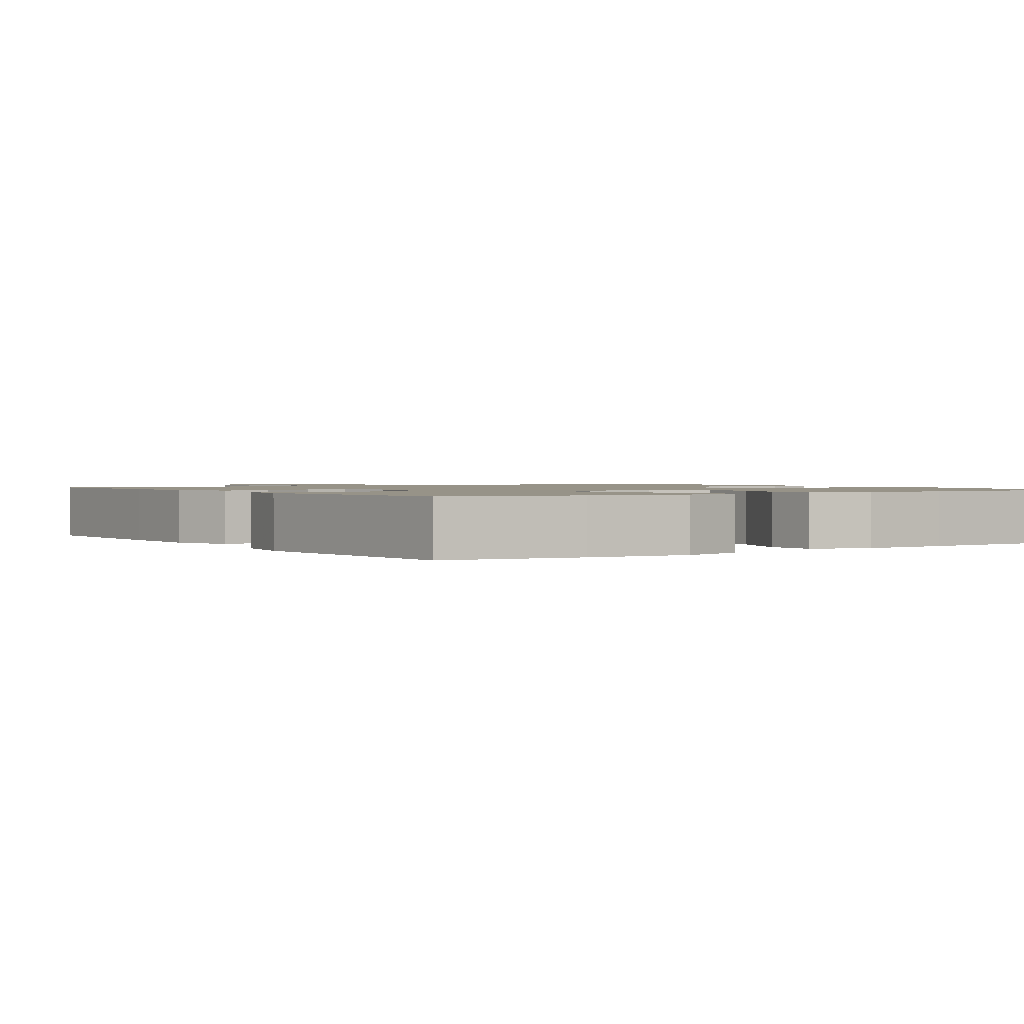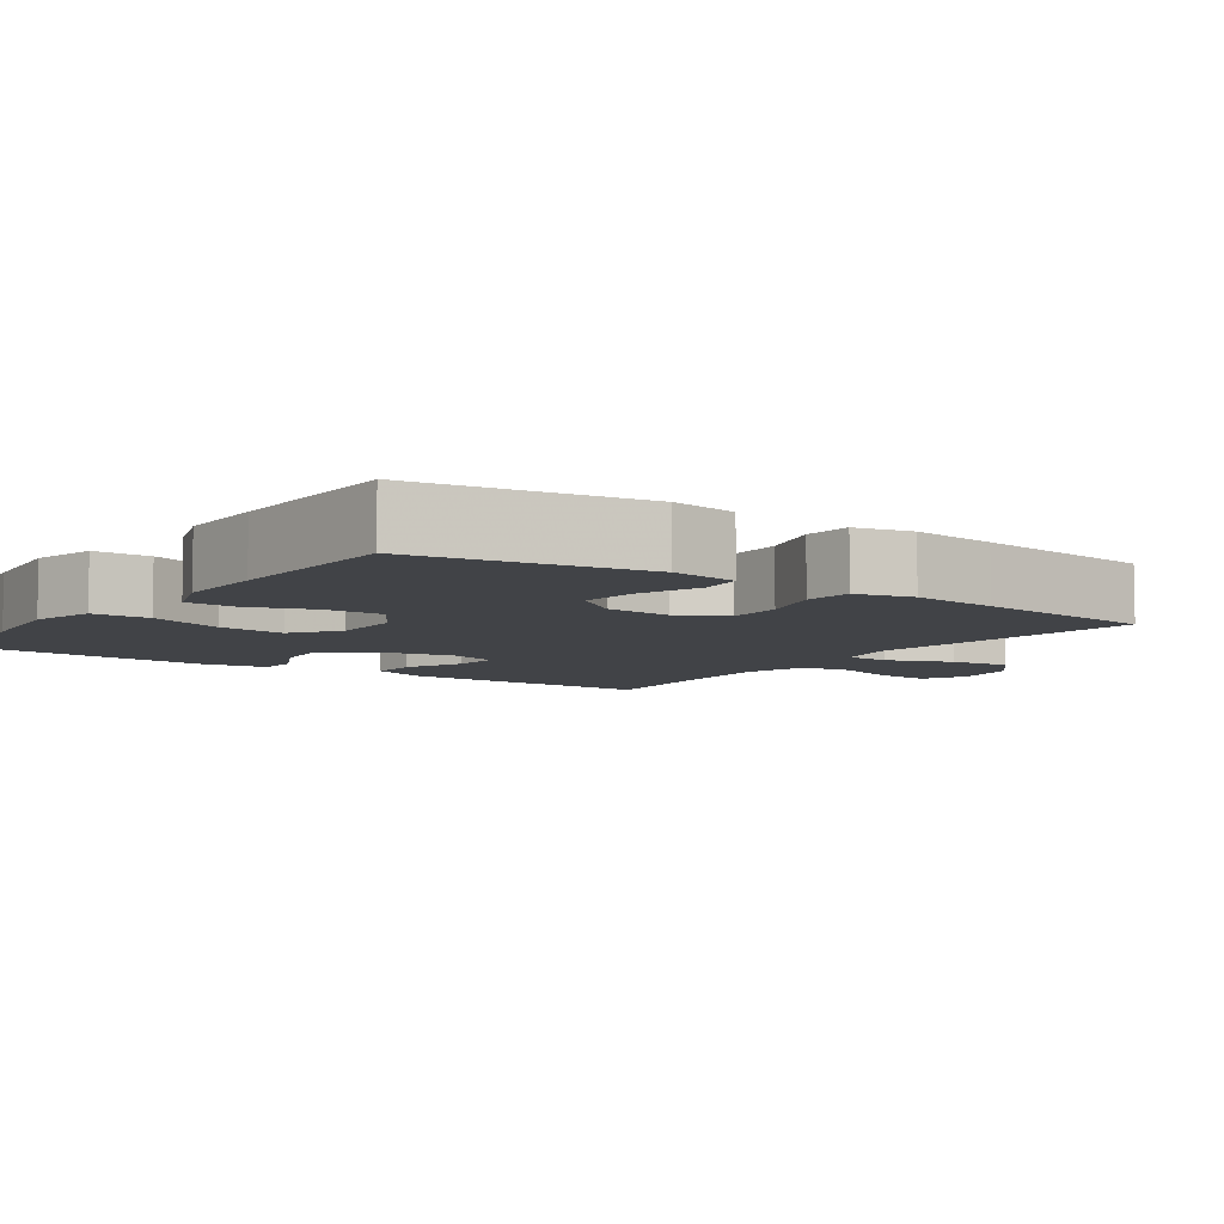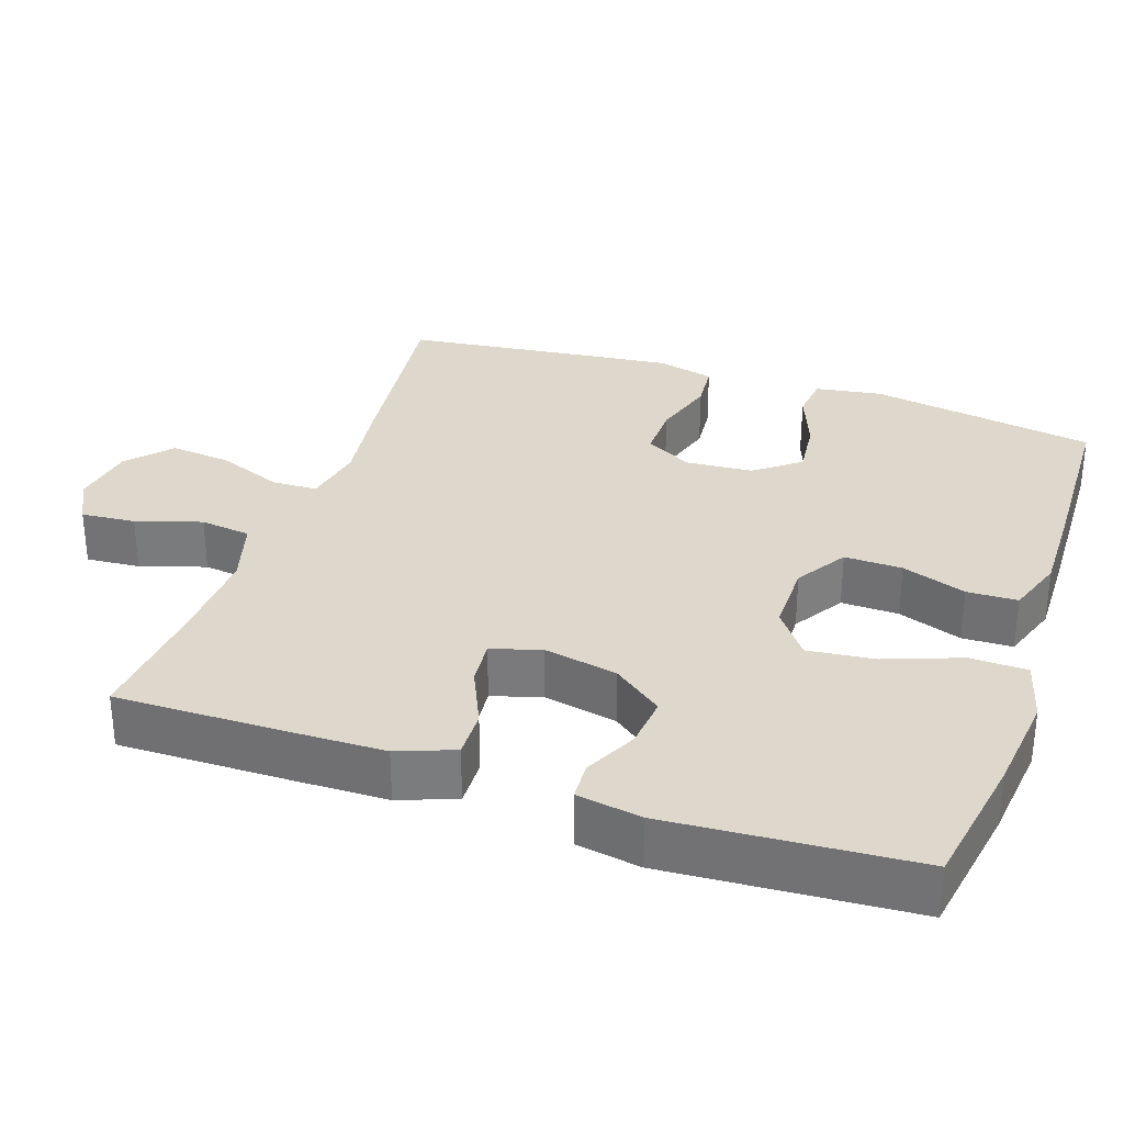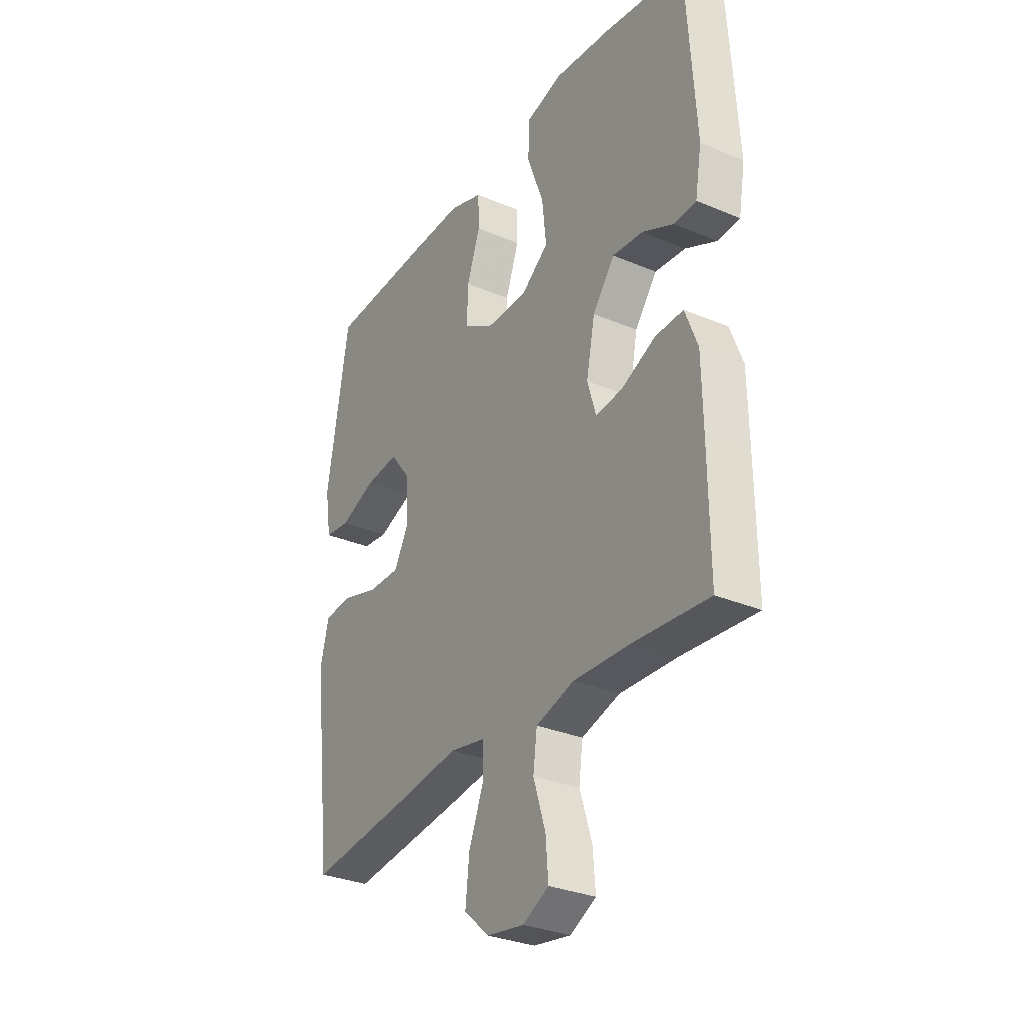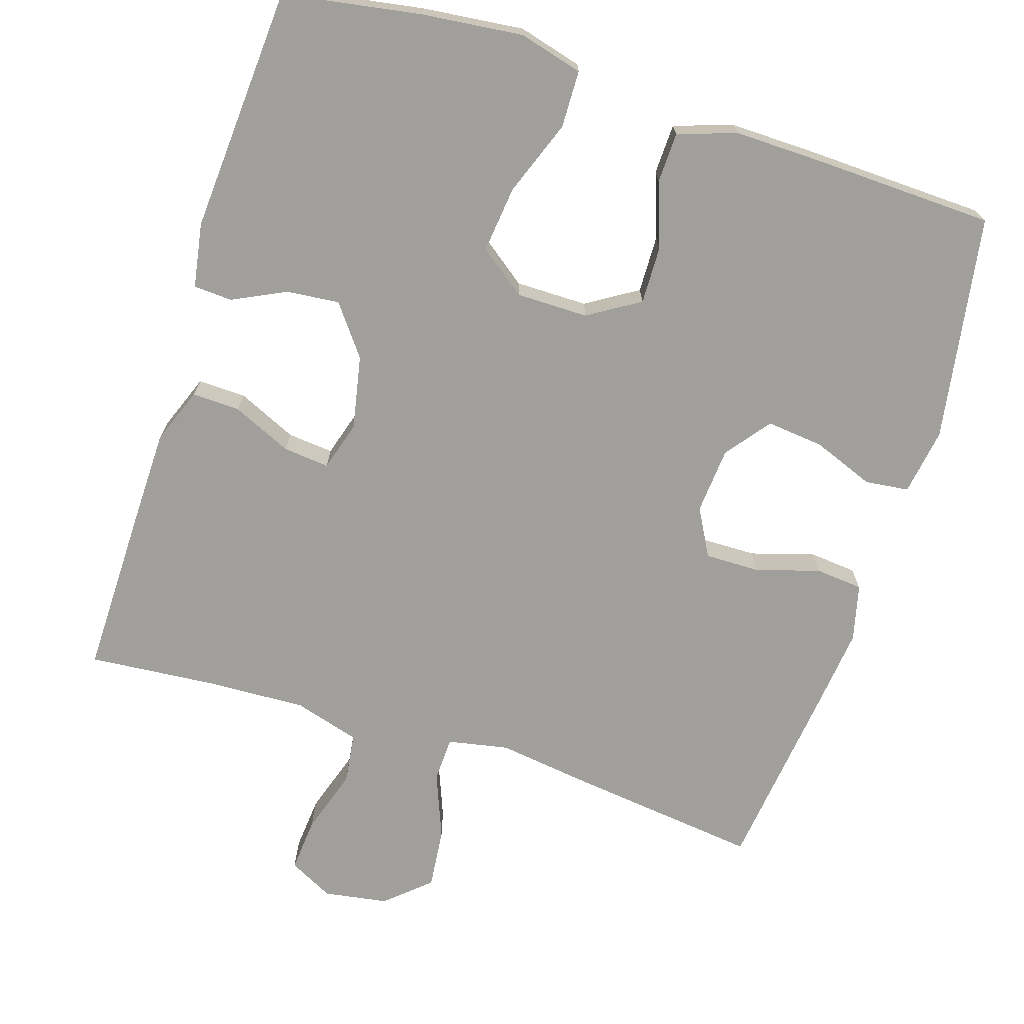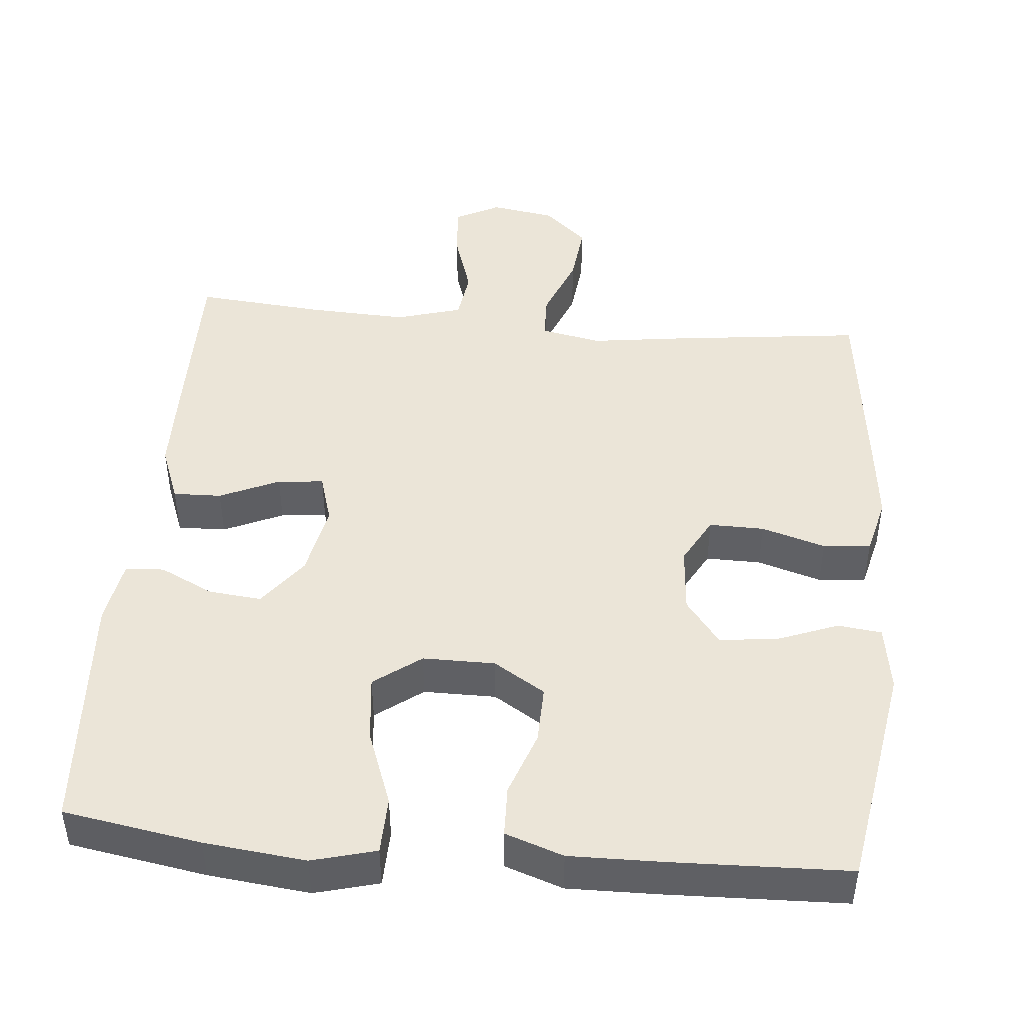
<metadata>
{"format":"obj","ext":"obj","renderer":"f3d","projection":"perspective","resolution":1024,"background":"white","views":[{"elev":1.3,"azim":-34.0,"up":"+Y"},{"elev":-6.9,"azim":54.9,"up":"+Y"},{"elev":31.5,"azim":-71.2,"up":"+Y"},{"elev":-31.1,"azim":-121.1,"up":"+Z"},{"elev":-71.2,"azim":-17.7,"up":"+Y"},{"elev":45.9,"azim":5.2,"up":"+Y"}]}
</metadata>
<code>
v -0.5 0.07 0.5
v -0.315 0.07 0.531
v -0.179 0.07 0.546
v -0.093 0.07 0.523
v -0.091 0.07 0.446
v -0.129 0.07 0.344
v -0.139 0.07 0.254
v -0.076 0.07 0.207
v 0.021 0.07 0.207
v 0.09 0.07 0.25
v 0.088 0.07 0.328
v 0.057 0.07 0.415
v 0.059 0.07 0.483
v 0.137 0.07 0.51
v 0.257 0.07 0.508
v 0.5 0.07 0.5
v 0.551 0.07 0.195
v 0.537 0.07 0.105
v 0.478 0.07 0.098
v 0.395 0.07 0.13
v 0.318 0.07 0.138
v 0.272 0.07 0.078
v 0.265 0.07 -0.012
v 0.3 0.07 -0.076
v 0.374 0.07 -0.075
v 0.46 0.07 -0.049
v 0.524 0.07 -0.055
v 0.543 0.07 -0.132
v 0.53 0.07 -0.249
v 0.5 0.07 -0.5
v 0.24 0.07 -0.469
v 0.115 0.07 -0.452
v 0.033 0.07 -0.468
v 0.031 0.07 -0.529
v 0.066 0.07 -0.617
v 0.075 0.07 -0.699
v 0.017 0.07 -0.751
v -0.07 0.07 -0.765
v -0.13 0.07 -0.734
v -0.124 0.07 -0.661
v -0.096 0.07 -0.573
v -0.105 0.07 -0.505
v -0.194 0.07 -0.479
v -0.328 0.07 -0.485
v -0.5 0.07 -0.5
v -0.498 0.07 -0.265
v -0.496 0.07 -0.144
v -0.467 0.07 -0.068
v -0.402 0.07 -0.07
v -0.322 0.07 -0.106
v -0.26 0.07 -0.112
v -0.24 0.07 -0.045
v -0.26 0.07 0.054
v -0.311 0.07 0.121
v -0.382 0.07 0.114
v -0.454 0.07 0.079
v -0.506 0.07 0.082
v -0.521 0.07 0.169
v -0.5 0 0.5
v -0.315 0 0.531
v -0.179 0 0.546
v -0.093 0 0.523
v -0.091 0 0.446
v -0.129 0 0.344
v -0.139 0 0.254
v -0.076 0 0.207
v 0.021 0 0.207
v 0.09 0 0.25
v 0.088 0 0.328
v 0.057 0 0.415
v 0.059 0 0.483
v 0.137 0 0.51
v 0.257 0 0.508
v 0.5 0 0.5
v 0.551 0 0.195
v 0.537 0 0.105
v 0.478 0 0.098
v 0.395 0 0.13
v 0.318 0 0.138
v 0.272 0 0.078
v 0.265 0 -0.012
v 0.3 0 -0.076
v 0.374 0 -0.075
v 0.46 0 -0.049
v 0.524 0 -0.055
v 0.543 0 -0.132
v 0.53 0 -0.249
v 0.5 0 -0.5
v 0.24 0 -0.469
v 0.115 0 -0.452
v 0.033 0 -0.468
v 0.031 0 -0.529
v 0.066 0 -0.617
v 0.075 0 -0.699
v 0.017 0 -0.751
v -0.07 0 -0.765
v -0.13 0 -0.734
v -0.124 0 -0.661
v -0.096 0 -0.573
v -0.105 0 -0.505
v -0.194 0 -0.479
v -0.328 0 -0.485
v -0.5 0 -0.5
v -0.498 0 -0.265
v -0.496 0 -0.144
v -0.467 0 -0.068
v -0.402 0 -0.07
v -0.322 0 -0.106
v -0.26 0 -0.112
v -0.24 0 -0.045
v -0.26 0 0.054
v -0.311 0 0.121
v -0.382 0 0.114
v -0.454 0 0.079
v -0.506 0 0.082
v -0.521 0 0.169
f 4 5 6
f 3 4 6
f 2 3 6
f 1 2 6
f 58 1 6
f 57 58 6
f 56 57 6
f 55 56 6
f 54 55 6 7
f 53 54 7 8
f 52 53 8 9
f 51 52 9 10
f 48 49 50
f 47 48 50
f 46 47 50
f 45 46 50
f 44 45 50
f 43 44 50 51
f 42 43 51 10
f 39 40 41
f 38 39 41
f 37 38 41
f 36 37 41
f 35 36 41
f 34 35 41
f 33 34 41 42
f 30 31 32
f 29 30 32
f 28 29 32
f 27 28 32
f 26 27 32
f 25 26 32
f 24 25 32 33
f 33 42 10
f 24 33 10
f 23 24 10
f 18 19 20
f 17 18 20
f 16 17 20
f 15 16 20
f 14 15 20
f 13 14 20
f 12 13 20
f 11 12 20
f 11 20 21
f 22 23 10 11
f 11 21 22
f 64 63 62
f 64 62 61
f 64 61 60
f 64 60 59
f 64 59 116
f 64 116 115
f 64 115 114
f 64 114 113
f 65 64 113 112
f 66 65 112 111
f 67 66 111 110
f 68 67 110 109
f 108 107 106
f 108 106 105
f 108 105 104
f 108 104 103
f 108 103 102
f 109 108 102 101
f 68 109 101 100
f 99 98 97
f 99 97 96
f 99 96 95
f 99 95 94
f 99 94 93
f 99 93 92
f 100 99 92 91
f 90 89 88
f 90 88 87
f 90 87 86
f 90 86 85
f 90 85 84
f 90 84 83
f 91 90 83 82
f 68 100 91
f 68 91 82
f 68 82 81
f 78 77 76
f 78 76 75
f 78 75 74
f 78 74 73
f 78 73 72
f 78 72 71
f 78 71 70
f 78 70 69
f 79 78 69
f 69 68 81 80
f 80 79 69
f 1 59 60 2
f 2 60 61 3
f 3 61 62 4
f 4 62 63 5
f 5 63 64 6
f 6 64 65 7
f 7 65 66 8
f 8 66 67 9
f 9 67 68 10
f 10 68 69 11
f 11 69 70 12
f 12 70 71 13
f 13 71 72 14
f 14 72 73 15
f 15 73 74 16
f 16 74 75 17
f 17 75 76 18
f 18 76 77 19
f 19 77 78 20
f 20 78 79 21
f 21 79 80 22
f 22 80 81 23
f 23 81 82 24
f 24 82 83 25
f 25 83 84 26
f 26 84 85 27
f 27 85 86 28
f 28 86 87 29
f 29 87 88 30
f 30 88 89 31
f 31 89 90 32
f 32 90 91 33
f 33 91 92 34
f 34 92 93 35
f 35 93 94 36
f 36 94 95 37
f 37 95 96 38
f 38 96 97 39
f 39 97 98 40
f 40 98 99 41
f 41 99 100 42
f 42 100 101 43
f 43 101 102 44
f 44 102 103 45
f 45 103 104 46
f 46 104 105 47
f 47 105 106 48
f 48 106 107 49
f 49 107 108 50
f 50 108 109 51
f 51 109 110 52
f 52 110 111 53
f 53 111 112 54
f 54 112 113 55
f 55 113 114 56
f 56 114 115 57
f 57 115 116 58
f 58 116 59 1

</code>
